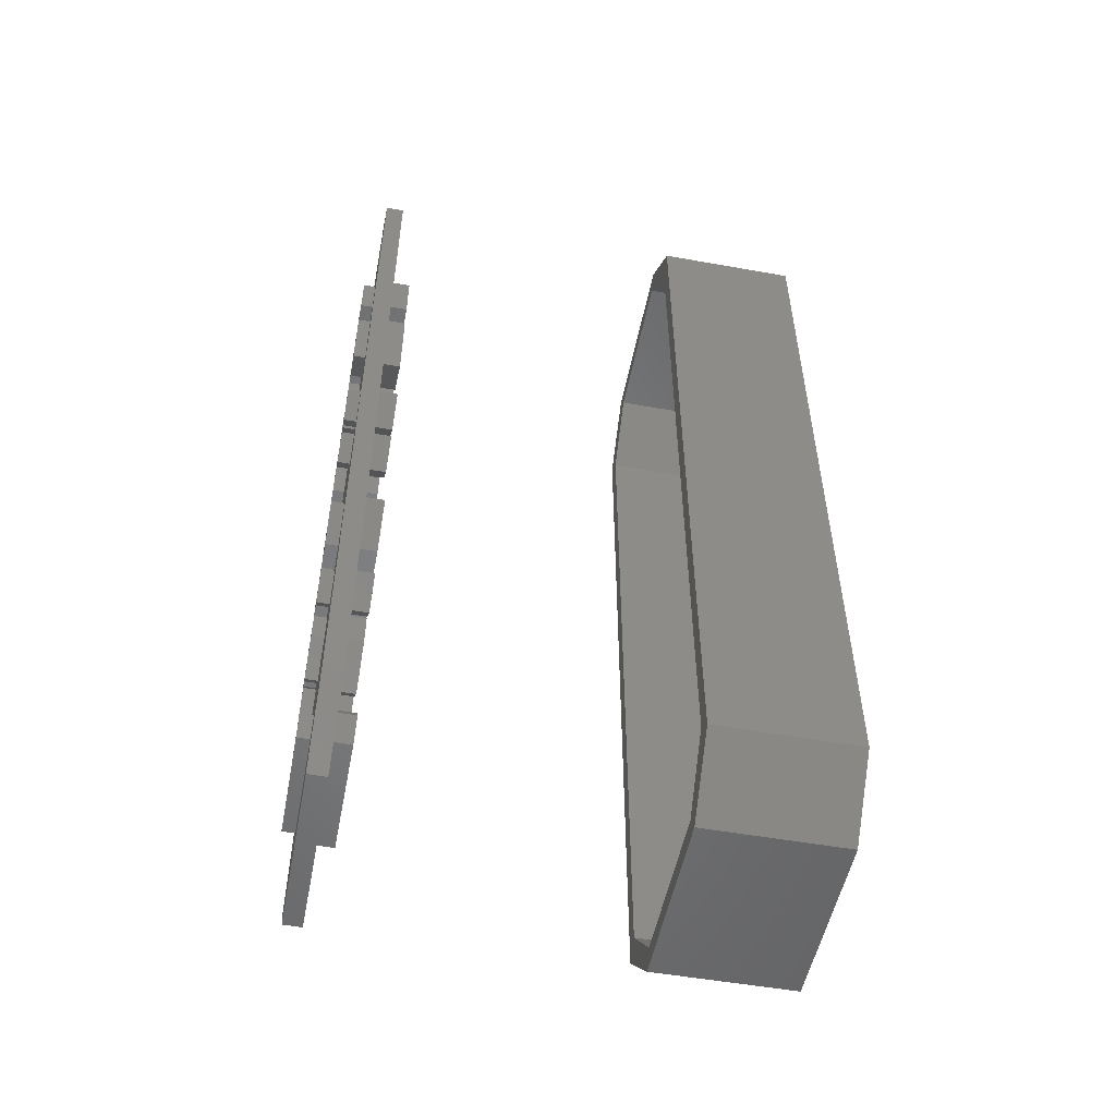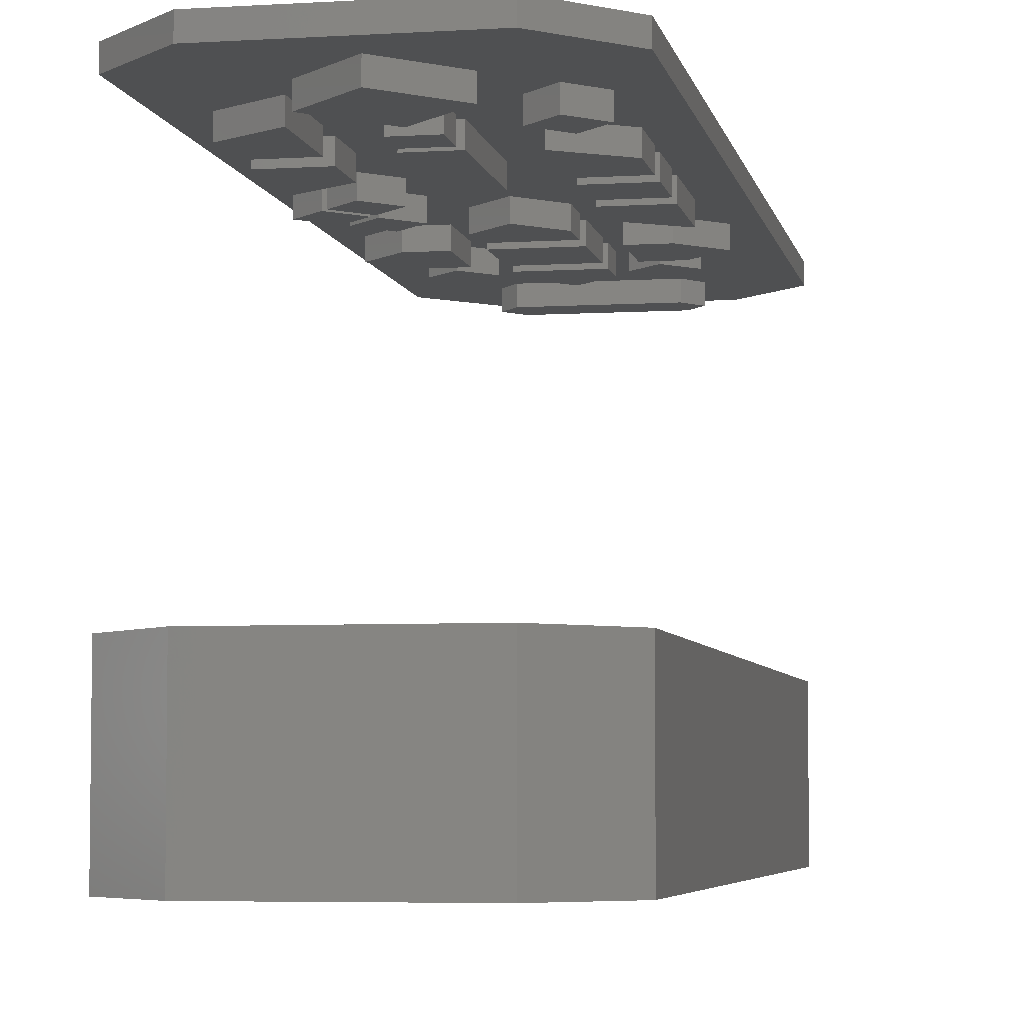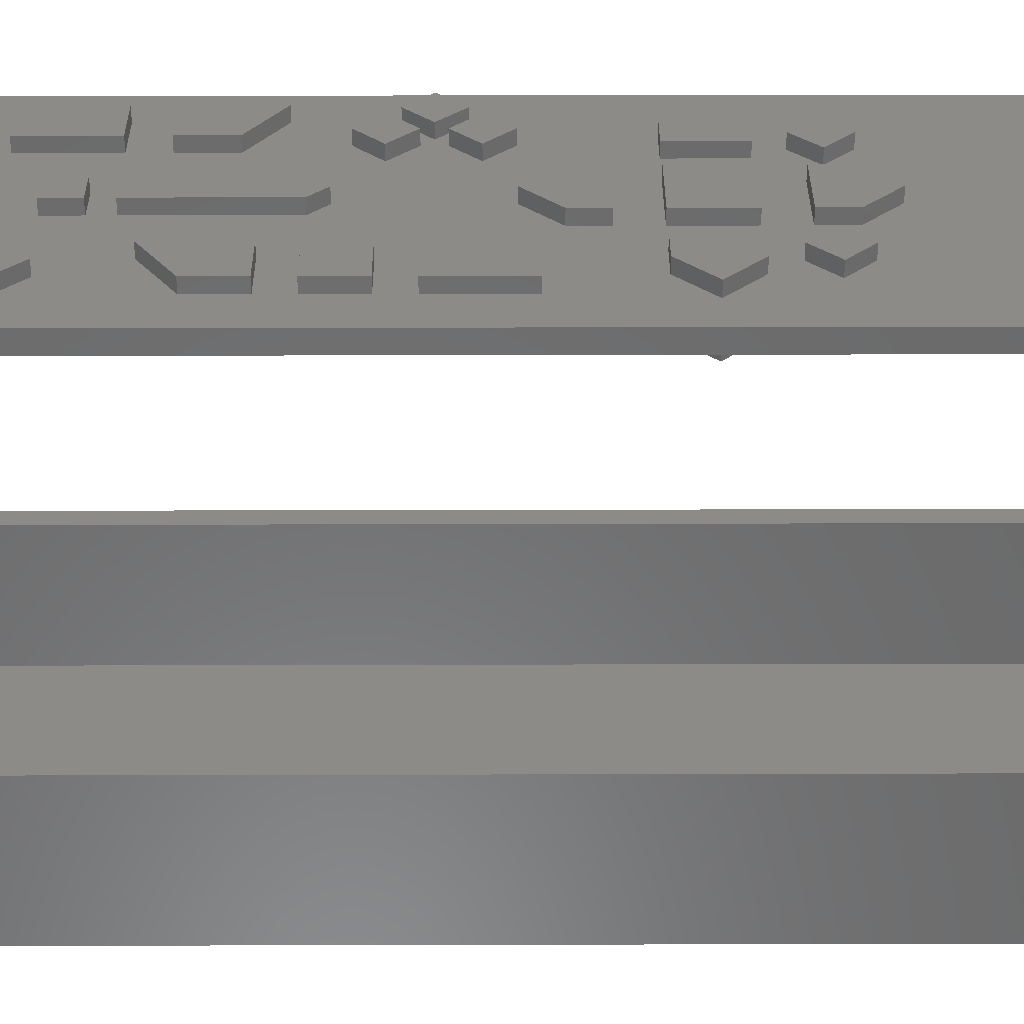
<metadata>
{"format":"stl","ext":"stl","renderer":"f3d","projection":"perspective","resolution":1024,"background":"white","views":[{"elev":-52.3,"azim":79.1,"up":"+Y"},{"elev":-5.1,"azim":-169.0,"up":"+Z"},{"elev":33.1,"azim":-90.2,"up":"+Z"}]}
</metadata>
<code>
# stl→obj: 396 verts, 784 faces
v 25 65 -50
v 15 75 -73
v 15 75 -50
v 25 65 -73
v -15 75 -50
v -15 75 -73
v -25 65 -73
v -25 65 -50
v -22 62.4 -70
v 22 62.4 -70
v 13.2 72 -70
v 22 -62.4 -70
v -13.2 72 -70
v -22 -62.4 -70
v 13.2 -72 -70
v -13.2 -72 -70
v 15 -75 -50
v 25 -65 -73
v 25 -65 -50
v 15 -75 -73
v -25 -65 -73
v -25 -65 -50
v -15 -75 -73
v -15 -75 -50
v 22 62.4 -50
v 13.2 72 -50
v -13.2 72 -50
v -22 62.4 -50
v -22 -62.4 -50
v 22 -62.4 -50
v 13.2 -72 -50
v -13.2 -72 -50
v 25 65 3
v 15 75 0
v 15 75 3
v 25 65 0
v -15 75 3
v -15 75 0
v -25 65 0
v -25 65 3
v -10.75 39 0
v -15 45.75 0
v -10.75 50 0
v -19.25 33.34 0
v -19.25 50 0
v -19.25 21.25 0
v -10.75 24.85 0
v -10.75 21.25 0
v -19.25 24.85 0
v -19.25 9.15 0
v -10.75 12.75 0
v -10.75 9.15 0
v -19.25 12.75 0
v -5.66 -10.15 0
v -19.25 -5.001 0
v -5.66 -4.49 0
v -10.75 0.6594 0
v -21.17 -20 0
v -15.51 -14.34 0
v 3.302 40.38 0
v -2.83 42.17 0
v 2.83 42.17 0
v -3.302 40.38 0
v -2.83 47.83 0
v 0 17.03 0
v 8.755 13 0
v 0 1.171 0
v 3.302 19.62 0
v -5.66 -14.34 0
v 5.66 -10.15 0
v 5.66 -14.34 0
v -5.66 -29.85 0
v 5.66 -25.66 0
v 5.66 -29.85 0
v -5.66 -25.66 0
v 25 -65 0
v 10.38 -63.3 0
v 12.97 -60 0
v 15 -75 0
v -10.38 -63.3 0
v -25 -65 0
v -15 -75 0
v 13.75 8 0
v 17.25 13 0
v 18 12.25 0
v 13 8.755 0
v 13 7.245 0
v 8.755 3 0
v 10.75 35.15 0
v 19.25 39.85 0
v 19.25 35.15 0
v 10.75 39.85 0
v 19.25 21 0
v 22.25 8 0
v 13 17.25 0
v 10.75 26.66 0
v 21.17 -20 0
v 16.25 -32 0
v 12 -36.25 0
v 10.38 -56.7 0
v 0 -41.17 0
v 5.66 -35.51 0
v 7.755 -32 0
v -10.38 -56.7 0
v -7.755 -32 0
v -5.66 -35.51 0
v -9.85 -25.66 0
v -9.85 -14.34 0
v -12 -36.25 0
v -12.97 -60 0
v -16.25 -32 0
v 19.25 48.34 0
v 10.75 54 0
v 8.491 60 0
v 0 68.49 0
v -3.302 19.62 0
v -8.491 60 0
v -15 54.25 0
v 18 3.755 0
v 15.51 -14.34 0
v 17.25 3 0
v 13 -1.245 0
v 9.85 -14.34 0
v 15.51 -25.66 0
v 12 -27.75 0
v 9.85 -25.66 0
v 5.66 -4.49 0
v 2.83 47.83 0
v 0 51.51 0
v -12 -27.75 0
v -15.51 -25.66 0
v 15 -75 3
v 25 -65 3
v -25 -65 3
v -15 -75 3
v -18.54 13.46 3
v -11.46 9 3
v -11.46 13.46 3
v -18.54 9 3
v -18.54 25 3
v -11.46 20.54 3
v -11.46 25 3
v -18.54 20.54 3
v -2.358 42.64 3
v -15 46.46 3
v -11.46 36.79 3
v -18.54 32.08 3
v -18.54 50 3
v -4.717 -30 3
v -10 -24.72 3
v -8.462 -32 3
v -12 -28.46 3
v -14.72 -24.72 3
v -15.54 -32 3
v -19.43 -20 3
v -2.358 20.57 3
v -4.717 -5.283 3
v -11.46 1.925 3
v -18.54 -2.792 3
v -10 -15.28 3
v -14.72 -15.28 3
v 2.358 39.43 3
v 2.358 42.64 3
v -2.358 39.43 3
v -4.717 -24.72 3
v 4.717 -30 3
v 4.717 -24.72 3
v -4.717 -10 3
v 4.717 -15.28 3
v 4.717 -10 3
v -4.717 -15.28 3
v 11.46 35 3
v 11.46 27.92 3
v 11.46 51.79 3
v 0 52.92 3
v 2.358 47.36 3
v -2.358 47.36 3
v -11.46 50 3
v -7.075 60 3
v 2.358 20.57 3
v 9.462 13 3
v 0 18.21 3
v 0 -0.566 3
v 4.717 -5.283 3
v 12 -35.54 3
v 9.434 -57.64 3
v 11.79 -60 3
v 4.717 -34.72 3
v 8.462 -32 3
v 10 -15.28 3
v 10 -24.72 3
v 0 -39.43 3
v -12 -35.54 3
v -4.717 -34.72 3
v -9.434 -57.64 3
v -11.79 -60 3
v 14.72 -24.72 3
v 15.54 -32 3
v 19.43 -20 3
v 12 -28.46 3
v 13 -0.5377 3
v 14.46 8 3
v 16.54 3 3
v 18 4.462 3
v 13 6.538 3
v 13 9.462 3
v 9.462 3 3
v 11.46 40 3
v 18.54 35 3
v 18.54 40 3
v 21.54 8 3
v 14.72 -15.28 3
v 18.54 47.08 3
v 7.075 60 3
v 0 67.08 3
v -15 53.54 3
v 9.434 -62.36 3
v -9.434 -62.36 3
v 18.54 23.21 3
v 18 11.54 3
v 16.54 13 3
v 13 16.54 3
v -15 53.54 5
v -18.54 50 5
v -15 46.46 5
v -11.46 50 5
v -19.25 50 -3
v -15 54.25 -3
v -15 45.75 -3
v -10.75 50 -3
v -7.075 60 5
v 0 67.08 5
v 7.075 60 5
v 0 52.92 5
v 0 68.49 -3
v -8.491 60 -3
v 8.491 60 -3
v 0 51.51 -3
v -2.358 39.43 5
v 2.358 39.43 5
v 2.358 20.57 5
v -2.358 20.57 5
v 0 18.21 5
v 0 17.03 -3
v 3.302 19.62 -3
v 3.302 40.38 -3
v -3.302 40.38 -3
v -3.302 19.62 -3
v 11.79 -60 5
v 9.434 -62.36 5
v -9.434 -62.36 5
v -11.79 -60 5
v 9.434 -57.64 5
v -9.434 -57.64 5
v -10.38 -63.3 -3
v 10.38 -63.3 -3
v 12.97 -60 -3
v 10.38 -56.7 -3
v -10.38 -56.7 -3
v -12.97 -60 -3
v -2.358 47.36 5
v -2.358 42.64 5
v 2.358 42.64 5
v 2.358 47.36 5
v -2.83 42.17 -3
v -2.83 47.83 -3
v 2.83 47.83 -3
v 2.83 42.17 -3
v 11.46 51.79 5
v 11.46 40 5
v 18.54 40 5
v 18.54 47.08 5
v 10.75 39.85 -3
v 19.25 48.34 -3
v 19.25 39.85 -3
v 10.75 54 -3
v 11.46 35 5
v 11.46 27.92 5
v 18.54 23.21 5
v 18.54 35 5
v 10.75 26.66 -3
v 19.25 35.15 -3
v 19.25 21 -3
v 10.75 35.15 -3
v -18.54 32.08 5
v -18.54 25 5
v -11.46 25 5
v -11.46 36.79 5
v -19.25 24.85 -3
v -19.25 33.34 -3
v -10.75 39 -3
v -10.75 24.85 -3
v -18.54 20.54 5
v -18.54 13.46 5
v -11.46 13.46 5
v -11.46 20.54 5
v -19.25 12.75 -3
v -19.25 21.25 -3
v -10.75 21.25 -3
v -10.75 12.75 -3
v -18.54 9 5
v -11.46 9 5
v -11.46 1.925 5
v -18.54 -2.792 5
v -10.75 9.15 -3
v -19.25 9.15 -3
v -10.75 0.6594 -3
v -19.25 -5.001 -3
v -4.717 -15.28 5
v -4.717 -24.72 5
v 4.717 -24.72 5
v 4.717 -15.28 5
v -5.66 -25.66 -3
v -5.66 -14.34 -3
v 5.66 -14.34 -3
v 5.66 -25.66 -3
v 4.717 -10 5
v 4.717 -5.283 5
v 0 -0.566 5
v -4.717 -5.283 5
v -4.717 -10 5
v -5.66 -4.49 -3
v 0 1.171 -3
v 5.66 -4.49 -3
v 5.66 -10.15 -3
v -5.66 -10.15 -3
v -4.717 -30 5
v 4.717 -30 5
v 4.717 -34.72 5
v 0 -39.43 5
v -4.717 -34.72 5
v 5.66 -29.85 -3
v -5.66 -29.85 -3
v 5.66 -35.51 -3
v -5.66 -35.51 -3
v 0 -41.17 -3
v -10 -24.72 5
v -14.72 -24.72 5
v -10 -15.28 5
v -14.72 -15.28 5
v -19.43 -20 5
v -9.85 -14.34 -3
v -9.85 -25.66 -3
v -15.51 -25.66 -3
v -15.51 -14.34 -3
v -21.17 -20 -3
v 14.72 -24.72 5
v 10 -24.72 5
v 19.43 -20 5
v 10 -15.28 5
v 14.72 -15.28 5
v 9.85 -25.66 -3
v 15.51 -25.66 -3
v 21.17 -20 -3
v 15.51 -14.34 -3
v 9.85 -14.34 -3
v -12 -28.46 5
v -15.54 -32 5
v -12 -35.54 5
v -8.462 -32 5
v -16.25 -32 -3
v -12 -27.75 -3
v -12 -36.25 -3
v -7.755 -32 -3
v 12 -28.46 5
v 8.462 -32 5
v 12 -35.54 5
v 15.54 -32 5
v 12 -27.75 -3
v 7.755 -32 -3
v 16.25 -32 -3
v 12 -36.25 -3
v 13 16.54 5
v 9.462 13 5
v 13 9.462 5
v 16.54 13 5
v 13 17.25 -3
v 8.755 13 -3
v 17.25 13 -3
v 13 8.755 -3
v 18 11.54 5
v 14.46 8 5
v 18 4.462 5
v 21.54 8 5
v 13.75 8 -3
v 18 12.25 -3
v 22.25 8 -3
v 18 3.755 -3
v 13 6.538 5
v 9.462 3 5
v 13 -0.5377 5
v 16.54 3 5
v 8.755 3 -3
v 13 7.245 -3
v 17.25 3 -3
v 13 -1.245 -3
f 1 2 3
f 2 1 4
f 2 5 3
f 5 2 6
f 7 5 6
f 5 7 8
f 9 10 11
f 10 9 12
f 9 11 13
f 14 12 9
f 12 14 15
f 15 14 16
f 17 18 19
f 18 17 20
f 19 4 1
f 4 19 18
f 21 8 7
f 8 21 22
f 23 22 21
f 22 23 24
f 23 17 24
f 17 23 20
f 1 25 19
f 26 1 3
f 1 26 25
f 3 27 26
f 5 27 3
f 8 27 5
f 28 8 29
f 27 8 28
f 30 19 25
f 31 19 30
f 19 31 17
f 32 17 31
f 32 24 17
f 22 32 29
f 32 22 24
f 22 29 8
f 10 26 11
f 26 10 25
f 13 26 27
f 26 13 11
f 28 13 27
f 13 28 9
f 15 30 12
f 30 15 31
f 12 25 10
f 25 12 30
f 29 9 28
f 9 29 14
f 32 14 29
f 14 32 16
f 15 32 31
f 32 15 16
f 21 18 20
f 18 21 4
f 21 20 23
f 7 4 21
f 4 7 2
f 2 7 6
f 33 34 35
f 34 33 36
f 34 37 35
f 37 34 38
f 39 37 38
f 37 39 40
f 41 42 43
f 44 42 41
f 42 44 45
f 46 47 48
f 47 46 49
f 50 51 52
f 51 50 53
f 54 55 56
f 56 55 57
f 58 50 55
f 50 58 53
f 39 53 58
f 53 39 46
f 49 39 44
f 46 39 49
f 58 55 59
f 60 61 62
f 61 63 64
f 63 61 60
f 65 66 67
f 66 65 68
f 52 65 67
f 51 65 52
f 52 67 56
f 69 70 71
f 70 69 54
f 72 73 74
f 73 72 75
f 76 77 78
f 79 80 77
f 81 80 82
f 82 80 79
f 83 84 85
f 86 83 87
f 83 86 84
f 88 86 87
f 86 88 66
f 89 90 91
f 90 89 92
f 85 93 94
f 84 93 85
f 95 93 84
f 95 96 93
f 60 89 96
f 89 60 92
f 95 68 96
f 68 95 66
f 76 94 36
f 76 97 94
f 76 98 97
f 77 76 79
f 99 76 78
f 76 99 98
f 100 99 78
f 101 99 100
f 99 102 103
f 99 101 102
f 104 101 100
f 105 72 106
f 107 72 105
f 72 107 75
f 75 107 69
f 108 69 107
f 109 101 104
f 101 109 106
f 106 109 105
f 110 109 104
f 80 81 110
f 110 81 109
f 109 81 111
f 111 81 58
f 91 94 93
f 94 91 36
f 90 36 91
f 112 36 90
f 113 36 112
f 36 113 114
f 62 92 60
f 36 114 34
f 115 34 114
f 52 56 57
f 65 51 116
f 48 116 51
f 47 116 48
f 116 47 63
f 41 63 47
f 43 63 41
f 63 43 117
f 118 117 43
f 39 117 118
f 115 38 34
f 117 38 115
f 39 118 45
f 39 58 81
f 117 39 38
f 44 39 45
f 97 119 94
f 120 119 97
f 119 120 121
f 120 122 121
f 123 122 120
f 70 122 123
f 121 83 119
f 83 121 87
f 98 124 97
f 125 124 98
f 125 126 124
f 71 123 126
f 67 66 88
f 103 126 125
f 74 126 103
f 123 71 70
f 74 103 102
f 126 74 73
f 126 73 71
f 122 70 127
f 122 127 88
f 67 88 127
f 96 68 60
f 128 92 62
f 92 128 113
f 129 113 128
f 113 129 114
f 64 129 128
f 69 108 54
f 64 117 129
f 63 117 64
f 55 54 108
f 55 108 59
f 130 107 105
f 130 131 107
f 111 131 130
f 131 111 58
f 132 76 133
f 76 132 79
f 133 36 33
f 36 133 76
f 81 40 39
f 40 81 134
f 82 134 81
f 134 82 135
f 82 132 135
f 132 82 79
f 136 137 138
f 137 136 139
f 140 141 142
f 141 140 143
f 144 145 146
f 147 145 148
f 145 147 146
f 149 150 151
f 150 152 151
f 153 152 150
f 153 154 152
f 154 153 155
f 141 156 142
f 138 156 141
f 137 156 138
f 156 137 157
f 158 157 137
f 159 157 158
f 157 159 160
f 160 159 161
f 161 159 155
f 144 162 163
f 162 144 164
f 165 166 167
f 166 165 149
f 168 169 170
f 169 168 171
f 172 162 173
f 174 175 176
f 175 177 176
f 178 144 177
f 145 144 178
f 144 146 164
f 160 168 157
f 168 160 171
f 171 160 165
f 150 165 160
f 142 164 146
f 175 178 177
f 178 175 179
f 180 173 162
f 173 180 181
f 182 181 180
f 181 182 183
f 181 183 184
f 156 183 182
f 183 156 157
f 185 186 187
f 188 185 189
f 169 190 170
f 190 169 191
f 167 191 169
f 166 191 167
f 191 166 189
f 188 189 166
f 192 185 188
f 185 192 186
f 193 192 194
f 150 149 165
f 193 194 151
f 192 193 195
f 192 195 186
f 195 193 196
f 197 198 199
f 197 200 198
f 191 200 197
f 191 189 200
f 201 170 190
f 202 203 204
f 205 202 206
f 202 205 203
f 181 205 206
f 205 181 207
f 208 209 210
f 209 208 172
f 204 199 211
f 203 199 204
f 203 212 199
f 201 212 203
f 201 190 212
f 170 201 184
f 184 201 207
f 33 211 133
f 210 33 213
f 214 33 35
f 33 174 213
f 175 174 214
f 174 176 208
f 163 208 176
f 184 207 181
f 208 162 172
f 162 208 163
f 33 214 174
f 35 215 214
f 149 151 194
f 164 142 156
f 37 215 35
f 37 179 215
f 40 179 37
f 179 216 178
f 179 40 216
f 40 147 148
f 147 40 140
f 140 40 143
f 143 40 136
f 136 40 139
f 139 40 159
f 159 40 155
f 216 40 148
f 199 133 211
f 198 133 199
f 185 133 198
f 133 185 187
f 133 187 132
f 217 132 187
f 218 132 217
f 218 135 132
f 196 135 218
f 134 196 193
f 134 193 154
f 134 154 155
f 196 134 135
f 134 155 40
f 209 33 210
f 33 209 211
f 219 211 209
f 219 220 211
f 219 221 220
f 219 222 221
f 173 222 219
f 222 173 181
f 221 202 220
f 202 221 206
f 148 223 216
f 223 148 224
f 225 178 226
f 178 225 145
f 223 225 226
f 225 223 224
f 226 216 223
f 216 226 178
f 145 224 148
f 224 145 225
f 227 118 228
f 118 227 45
f 229 43 42
f 43 229 230
f 229 228 230
f 228 229 227
f 230 118 43
f 118 230 228
f 229 45 227
f 45 229 42
f 215 231 232
f 231 215 179
f 175 233 234
f 233 175 214
f 179 234 231
f 234 179 175
f 232 234 233
f 234 232 231
f 214 232 233
f 232 214 215
f 235 117 115
f 117 235 236
f 129 237 114
f 237 129 238
f 238 235 237
f 235 238 236
f 237 115 114
f 115 237 235
f 238 117 236
f 117 238 129
f 162 239 240
f 239 162 164
f 241 162 240
f 162 241 180
f 156 239 164
f 239 156 242
f 182 242 156
f 242 182 243
f 242 241 240
f 242 240 239
f 241 242 243
f 243 180 241
f 180 243 182
f 244 68 65
f 68 244 245
f 246 63 60
f 63 246 247
f 68 246 60
f 246 68 245
f 248 63 247
f 63 248 116
f 248 245 244
f 245 248 246
f 246 248 247
f 248 65 116
f 65 248 244
f 217 249 250
f 249 217 187
f 196 251 252
f 251 196 218
f 253 250 249
f 254 250 253
f 254 251 250
f 251 254 252
f 218 250 251
f 250 218 217
f 195 252 254
f 252 195 196
f 186 254 253
f 254 186 195
f 187 253 249
f 253 187 186
f 255 77 80
f 77 255 256
f 77 257 78
f 257 77 256
f 256 258 257
f 255 258 256
f 255 259 258
f 259 255 260
f 255 110 260
f 110 255 80
f 260 104 259
f 104 260 110
f 258 104 100
f 104 258 259
f 78 258 100
f 258 78 257
f 144 261 177
f 261 144 262
f 263 176 264
f 176 263 163
f 261 263 264
f 263 261 262
f 176 261 264
f 261 176 177
f 144 263 262
f 263 144 163
f 265 64 266
f 64 265 61
f 62 267 128
f 267 62 268
f 265 267 268
f 267 265 266
f 267 64 128
f 64 267 266
f 265 62 61
f 62 265 268
f 208 269 174
f 269 208 270
f 208 271 270
f 271 208 210
f 213 269 272
f 269 213 174
f 271 213 272
f 213 271 210
f 270 272 269
f 272 270 271
f 273 274 275
f 274 273 276
f 273 113 276
f 113 273 92
f 273 90 92
f 90 273 275
f 274 113 112
f 113 274 276
f 90 274 112
f 274 90 275
f 173 277 172
f 277 173 278
f 173 279 278
f 279 173 219
f 209 277 280
f 277 209 172
f 279 209 280
f 209 279 219
f 278 280 277
f 280 278 279
f 281 282 283
f 282 281 284
f 281 89 284
f 89 281 96
f 281 93 96
f 93 281 283
f 282 89 91
f 89 282 284
f 93 282 91
f 282 93 283
f 140 285 147
f 285 140 286
f 287 146 288
f 146 287 142
f 285 287 288
f 287 285 286
f 146 285 288
f 285 146 147
f 140 287 286
f 287 140 142
f 289 44 290
f 44 289 49
f 47 291 41
f 291 47 292
f 290 292 289
f 292 290 291
f 291 44 41
f 44 291 290
f 289 47 49
f 47 289 292
f 136 293 143
f 293 136 294
f 295 141 296
f 141 295 138
f 293 295 296
f 295 293 294
f 141 293 296
f 293 141 143
f 136 295 294
f 295 136 138
f 297 46 298
f 46 297 53
f 51 299 48
f 299 51 300
f 297 299 300
f 299 297 298
f 299 46 48
f 46 299 298
f 297 51 53
f 51 297 300
f 137 301 302
f 301 137 139
f 303 137 302
f 137 303 158
f 159 301 139
f 301 159 304
f 159 303 304
f 303 159 158
f 301 303 302
f 303 301 304
f 305 50 52
f 50 305 306
f 57 305 52
f 305 57 307
f 308 50 306
f 50 308 55
f 306 307 308
f 307 306 305
f 308 57 55
f 57 308 307
f 165 309 171
f 309 165 310
f 311 169 312
f 169 311 167
f 169 309 312
f 309 169 171
f 309 311 312
f 311 309 310
f 165 311 310
f 311 165 167
f 313 69 314
f 69 313 75
f 73 315 71
f 315 73 316
f 313 315 316
f 315 313 314
f 315 69 71
f 69 315 314
f 313 73 75
f 73 313 316
f 317 184 318
f 184 317 170
f 157 319 183
f 319 157 320
f 318 183 319
f 183 318 184
f 320 318 319
f 318 320 317
f 317 320 321
f 168 317 321
f 317 168 170
f 168 320 157
f 320 168 321
f 322 67 323
f 67 322 56
f 322 324 325
f 322 325 326
f 324 322 323
f 127 323 67
f 323 127 324
f 326 70 54
f 70 326 325
f 326 56 322
f 56 326 54
f 70 324 127
f 324 70 325
f 166 327 328
f 327 166 149
f 329 166 328
f 166 329 188
f 192 329 330
f 329 192 188
f 194 327 149
f 327 194 331
f 194 330 331
f 330 194 192
f 331 329 328
f 331 328 327
f 329 331 330
f 332 72 74
f 72 332 333
f 102 332 74
f 332 102 334
f 335 334 336
f 334 335 332
f 332 335 333
f 101 334 102
f 334 101 336
f 335 72 333
f 72 335 106
f 336 106 335
f 106 336 101
f 153 337 338
f 337 153 150
f 337 160 339
f 160 337 150
f 155 340 161
f 340 155 341
f 155 338 341
f 338 155 153
f 340 337 339
f 340 338 337
f 338 340 341
f 160 340 339
f 340 160 161
f 107 342 108
f 342 107 343
f 344 342 343
f 344 345 342
f 345 344 346
f 346 59 345
f 59 346 58
f 344 58 346
f 58 344 131
f 344 107 131
f 107 344 343
f 342 59 108
f 59 342 345
f 191 347 348
f 347 191 197
f 197 349 347
f 349 197 199
f 212 350 351
f 350 212 190
f 191 350 190
f 350 191 348
f 351 347 349
f 350 347 351
f 347 350 348
f 349 212 351
f 212 349 199
f 352 124 126
f 124 352 353
f 124 354 97
f 354 124 353
f 355 123 120
f 123 355 356
f 352 123 356
f 123 352 126
f 353 355 354
f 352 355 353
f 355 352 356
f 97 355 120
f 355 97 354
f 154 357 152
f 357 154 358
f 359 151 360
f 151 359 193
f 193 358 154
f 358 193 359
f 357 359 360
f 359 357 358
f 360 152 357
f 152 360 151
f 361 130 362
f 130 361 111
f 363 105 109
f 105 363 364
f 363 362 364
f 362 363 361
f 364 130 105
f 130 364 362
f 363 111 361
f 111 363 109
f 189 365 200
f 365 189 366
f 367 198 368
f 198 367 185
f 365 367 368
f 367 365 366
f 368 200 365
f 200 368 198
f 185 366 189
f 366 185 367
f 369 103 125
f 103 369 370
f 99 371 98
f 371 99 372
f 372 369 371
f 369 372 370
f 370 99 103
f 99 370 372
f 98 369 125
f 369 98 371
f 181 373 222
f 373 181 374
f 375 221 376
f 221 375 206
f 373 375 376
f 375 373 374
f 376 222 373
f 222 376 221
f 206 374 181
f 374 206 375
f 377 66 95
f 66 377 378
f 86 379 84
f 379 86 380
f 380 377 379
f 377 380 378
f 84 377 95
f 377 84 379
f 380 66 378
f 66 380 86
f 202 381 220
f 381 202 382
f 383 211 384
f 211 383 204
f 381 383 384
f 383 381 382
f 384 220 381
f 220 384 211
f 204 382 202
f 382 204 383
f 385 85 386
f 85 385 83
f 119 387 94
f 387 119 388
f 388 386 387
f 386 388 385
f 94 386 85
f 386 94 387
f 388 83 385
f 83 388 119
f 207 389 205
f 389 207 390
f 391 203 392
f 203 391 201
f 389 391 392
f 391 389 390
f 392 205 389
f 205 392 203
f 201 390 207
f 390 201 391
f 393 87 394
f 87 393 88
f 122 395 121
f 395 122 396
f 396 394 395
f 394 396 393
f 121 394 87
f 394 121 395
f 396 88 393
f 88 396 122

</code>
